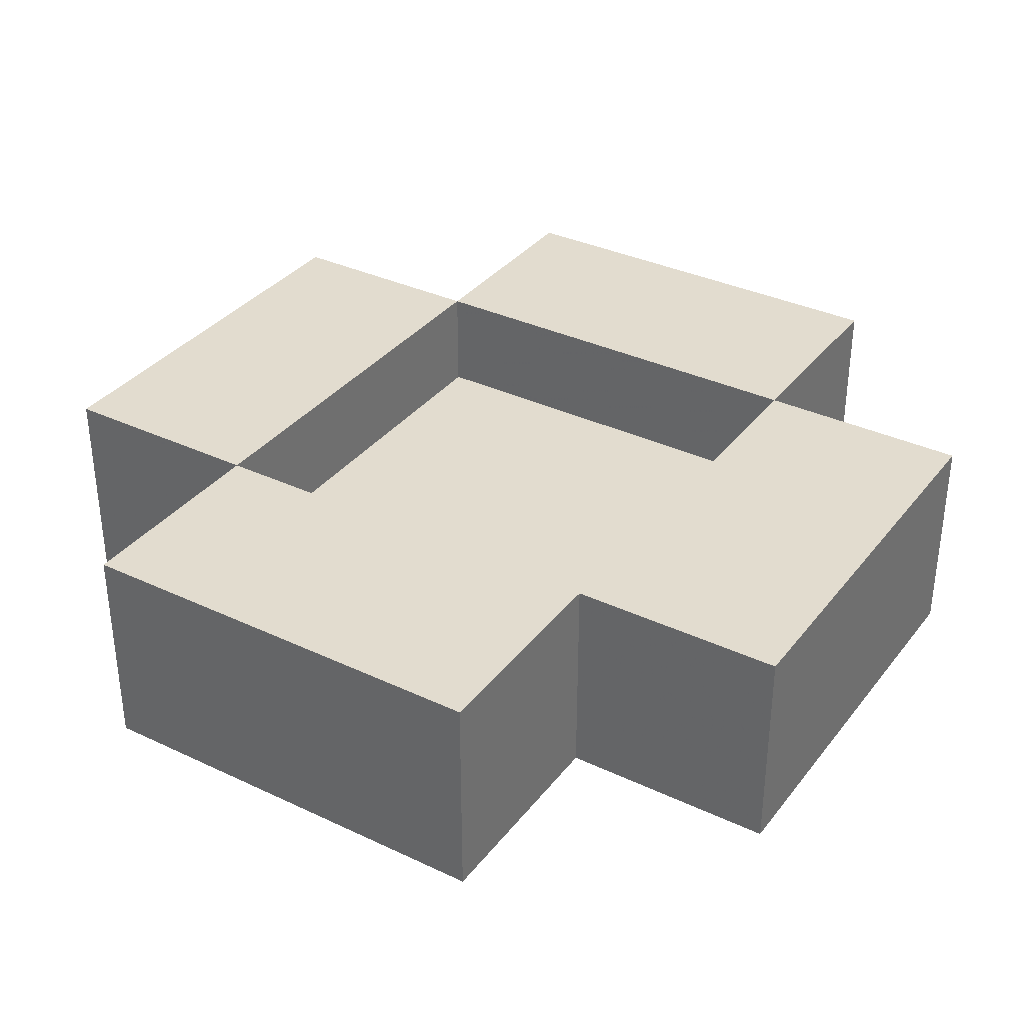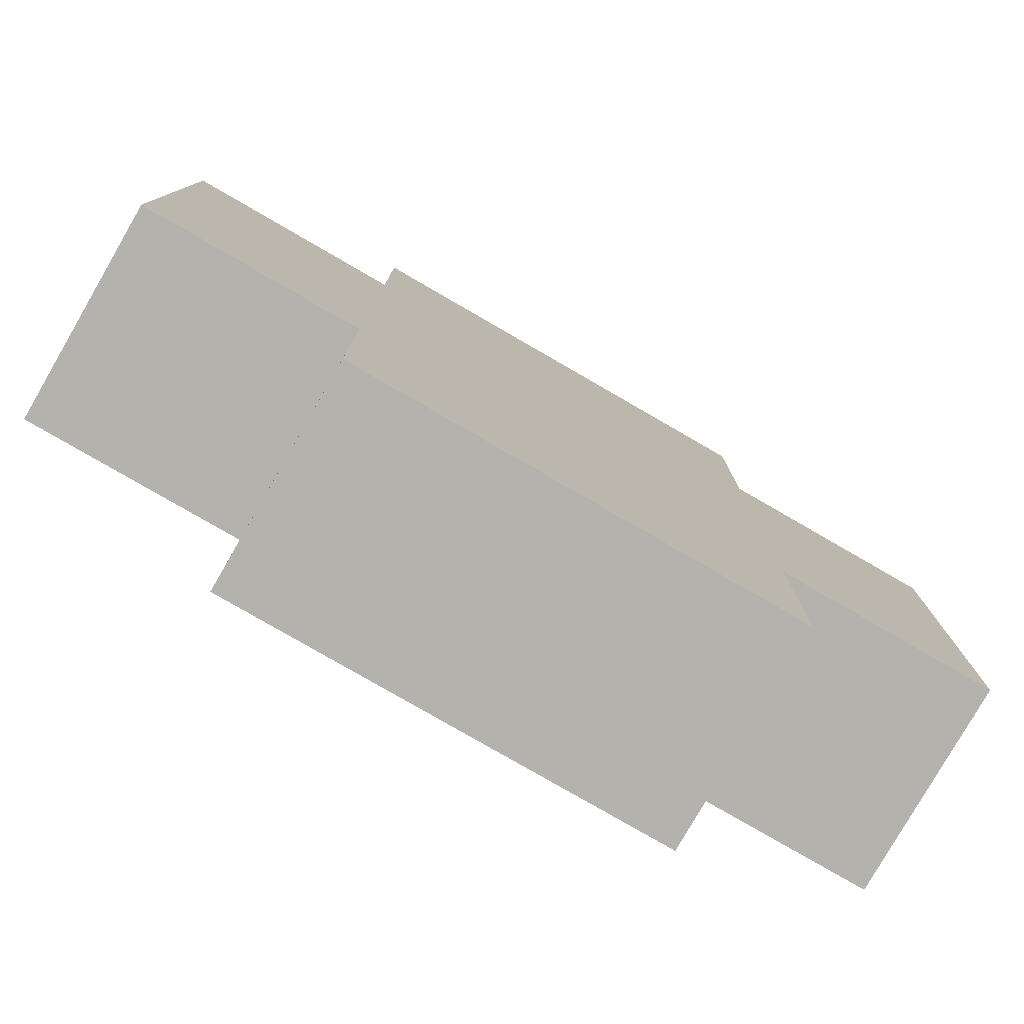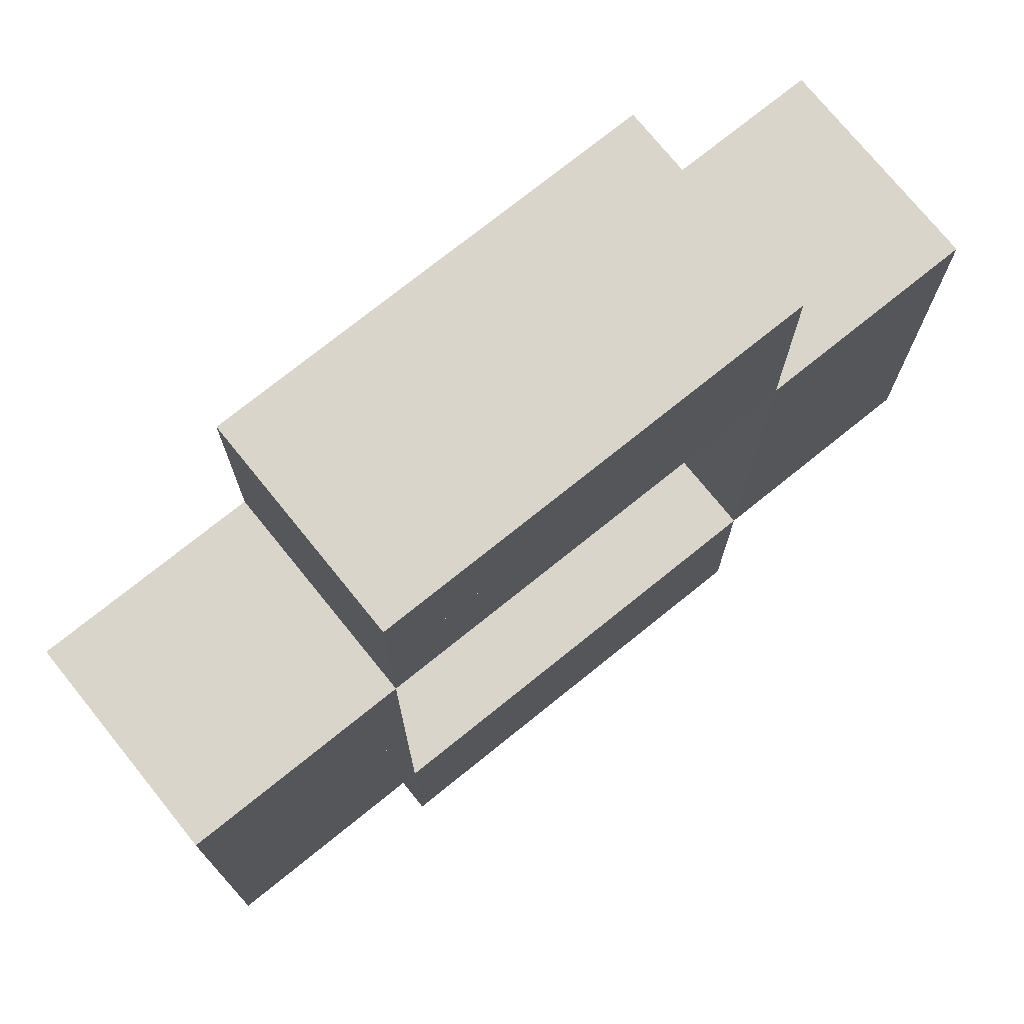
<metadata>
{"format":"obj","ext":"obj","renderer":"f3d","projection":"perspective","resolution":1024,"background":"white","views":[{"elev":34.7,"azim":-147.7,"up":"+Y"},{"elev":-79.6,"azim":-30.0,"up":"+Z"},{"elev":74.2,"azim":141.1,"up":"+Z"}]}
</metadata>
<code>
g finalX-1510569131.6
v 2 0 0
v 2 0 1
v 2 1 0
v 2 1 1
v 3 0 0
v 3 0 1
v 3 1 0
v 3 1 1
v 3 0 0
v 3 0 1
v 3 1 0
v 3 1 1
v 4 0 0
v 4 0 1
v 4 1 0
v 4 1 1
v 4 0 0
v 4 0 1
v 4 1 0
v 4 1 1
v 5 0 0
v 5 0 1
v 5 1 0
v 5 1 1
v 5 0 0
v 5 0 1
v 5 1 0
v 5 1 1
v 6 0 0
v 6 0 1
v 6 1 0
v 6 1 1
v 2 0 1
v 2 0 2
v 2 1 1
v 2 1 2
v 3 0 1
v 3 0 2
v 3 1 1
v 3 1 2
v 3 0 1
v 3 0 2
v 3 1 1
v 3 1 2
v 4 0 1
v 4 0 2
v 4 1 1
v 4 1 2
v 4 0 1
v 4 0 2
v 4 1 1
v 4 1 2
v 5 0 1
v 5 0 2
v 5 1 1
v 5 1 2
v 5 0 1
v 5 0 2
v 5 1 1
v 5 1 2
v 6 0 1
v 6 0 2
v 6 1 1
v 6 1 2
v 0 0 2
v 0 0 3
v 0 1 2
v 0 1 3
v 1 0 2
v 1 0 3
v 1 1 2
v 1 1 3
v 1 0 2
v 1 0 3
v 1 1 2
v 1 1 3
v 2 0 2
v 2 0 3
v 2 1 2
v 2 1 3
v 2 0 2
v 2 0 3
v 2 1 2
v 2 1 3
v 3 0 2
v 3 0 3
v 3 1 2
v 3 1 3
v 3 0 2
v 3 0 3
v 3 1 2
v 3 1 3
v 4 0 2
v 4 0 3
v 4 1 2
v 4 1 3
v 4 0 2
v 4 0 3
v 4 1 2
v 4 1 3
v 5 0 2
v 5 0 3
v 5 1 2
v 5 1 3
v 5 0 2
v 5 0 3
v 5 1 2
v 5 1 3
v 6 0 2
v 6 0 3
v 6 1 2
v 6 1 3
v 6 0 2
v 6 0 3
v 6 1 2
v 6 1 3
v 7 0 2
v 7 0 3
v 7 1 2
v 7 1 3
v 7 0 2
v 7 0 3
v 7 1 2
v 7 1 3
v 8 0 2
v 8 0 3
v 8 1 2
v 8 1 3
v 0 0 3
v 0 0 4
v 0 1 3
v 0 1 4
v 1 0 3
v 1 0 4
v 1 1 3
v 1 1 4
v 1 0 3
v 1 0 4
v 1 1 3
v 1 1 4
v 2 0 3
v 2 0 4
v 2 1 3
v 2 1 4
v 2 0 3
v 2 0 4
v 2 1 3
v 2 1 4
v 3 0 3
v 3 0 4
v 3 1 3
v 3 1 4
v 3 0 3
v 3 0 4
v 3 1 3
v 3 1 4
v 4 0 3
v 4 0 4
v 4 1 3
v 4 1 4
v 4 0 3
v 4 0 4
v 4 1 3
v 4 1 4
v 5 0 3
v 5 0 4
v 5 1 3
v 5 1 4
v 5 0 3
v 5 0 4
v 5 1 3
v 5 1 4
v 6 0 3
v 6 0 4
v 6 1 3
v 6 1 4
v 6 0 3
v 6 0 4
v 6 1 3
v 6 1 4
v 7 0 3
v 7 0 4
v 7 1 3
v 7 1 4
v 7 0 3
v 7 0 4
v 7 1 3
v 7 1 4
v 8 0 3
v 8 0 4
v 8 1 3
v 8 1 4
v 0 0 4
v 0 0 5
v 0 1 4
v 0 1 5
v 1 0 4
v 1 0 5
v 1 1 4
v 1 1 5
v 1 0 4
v 1 0 5
v 1 1 4
v 1 1 5
v 2 0 4
v 2 0 5
v 2 1 4
v 2 1 5
v 2 0 4
v 2 0 5
v 2 1 4
v 2 1 5
v 3 0 4
v 3 0 5
v 3 1 4
v 3 1 5
v 3 0 4
v 3 0 5
v 3 1 4
v 3 1 5
v 4 0 4
v 4 0 5
v 4 1 4
v 4 1 5
v 4 0 4
v 4 0 5
v 4 1 4
v 4 1 5
v 5 0 4
v 5 0 5
v 5 1 4
v 5 1 5
v 5 0 4
v 5 0 5
v 5 1 4
v 5 1 5
v 6 0 4
v 6 0 5
v 6 1 4
v 6 1 5
v 6 0 4
v 6 0 5
v 6 1 4
v 6 1 5
v 7 0 4
v 7 0 5
v 7 1 4
v 7 1 5
v 7 0 4
v 7 0 5
v 7 1 4
v 7 1 5
v 8 0 4
v 8 0 5
v 8 1 4
v 8 1 5
v 0 0 5
v 0 0 6
v 0 1 5
v 0 1 6
v 1 0 5
v 1 0 6
v 1 1 5
v 1 1 6
v 1 0 5
v 1 0 6
v 1 1 5
v 1 1 6
v 2 0 5
v 2 0 6
v 2 1 5
v 2 1 6
v 2 0 5
v 2 0 6
v 2 1 5
v 2 1 6
v 3 0 5
v 3 0 6
v 3 1 5
v 3 1 6
v 3 0 5
v 3 0 6
v 3 1 5
v 3 1 6
v 4 0 5
v 4 0 6
v 4 1 5
v 4 1 6
v 4 0 5
v 4 0 6
v 4 1 5
v 4 1 6
v 5 0 5
v 5 0 6
v 5 1 5
v 5 1 6
v 5 0 5
v 5 0 6
v 5 1 5
v 5 1 6
v 6 0 5
v 6 0 6
v 6 1 5
v 6 1 6
v 6 0 5
v 6 0 6
v 6 1 5
v 6 1 6
v 7 0 5
v 7 0 6
v 7 1 5
v 7 1 6
v 7 0 5
v 7 0 6
v 7 1 5
v 7 1 6
v 8 0 5
v 8 0 6
v 8 1 5
v 8 1 6
v 2 0 6
v 2 0 7
v 2 1 6
v 2 1 7
v 3 0 6
v 3 0 7
v 3 1 6
v 3 1 7
v 3 0 6
v 3 0 7
v 3 1 6
v 3 1 7
v 4 0 6
v 4 0 7
v 4 1 6
v 4 1 7
v 4 0 6
v 4 0 7
v 4 1 6
v 4 1 7
v 5 0 6
v 5 0 7
v 5 1 6
v 5 1 7
v 5 0 6
v 5 0 7
v 5 1 6
v 5 1 7
v 6 0 6
v 6 0 7
v 6 1 6
v 6 1 7
v 2 0 7
v 2 0 8
v 2 1 7
v 2 1 8
v 3 0 7
v 3 0 8
v 3 1 7
v 3 1 8
v 3 0 7
v 3 0 8
v 3 1 7
v 3 1 8
v 4 0 7
v 4 0 8
v 4 1 7
v 4 1 8
v 4 0 7
v 4 0 8
v 4 1 7
v 4 1 8
v 5 0 7
v 5 0 8
v 5 1 7
v 5 1 8
v 5 0 7
v 5 0 8
v 5 1 7
v 5 1 8
v 6 0 7
v 6 0 8
v 6 1 7
v 6 1 8
v 2 1 0
v 2 1 1
v 2 2 0
v 2 2 1
v 3 1 0
v 3 1 1
v 3 2 0
v 3 2 1
v 3 1 0
v 3 1 1
v 3 2 0
v 3 2 1
v 4 1 0
v 4 1 1
v 4 2 0
v 4 2 1
v 4 1 0
v 4 1 1
v 4 2 0
v 4 2 1
v 5 1 0
v 5 1 1
v 5 2 0
v 5 2 1
v 5 1 0
v 5 1 1
v 5 2 0
v 5 2 1
v 6 1 0
v 6 1 1
v 6 2 0
v 6 2 1
v 2 1 1
v 2 1 2
v 2 2 1
v 2 2 2
v 3 1 1
v 3 1 2
v 3 2 1
v 3 2 2
v 3 1 1
v 3 1 2
v 3 2 1
v 3 2 2
v 4 1 1
v 4 1 2
v 4 2 1
v 4 2 2
v 4 1 1
v 4 1 2
v 4 2 1
v 4 2 2
v 5 1 1
v 5 1 2
v 5 2 1
v 5 2 2
v 5 1 1
v 5 1 2
v 5 2 1
v 5 2 2
v 6 1 1
v 6 1 2
v 6 2 1
v 6 2 2
v 0 1 2
v 0 1 3
v 0 2 2
v 0 2 3
v 1 1 2
v 1 1 3
v 1 2 2
v 1 2 3
v 1 1 2
v 1 1 3
v 1 2 2
v 1 2 3
v 2 1 2
v 2 1 3
v 2 2 2
v 2 2 3
v 6 1 2
v 6 1 3
v 6 2 2
v 6 2 3
v 7 1 2
v 7 1 3
v 7 2 2
v 7 2 3
v 7 1 2
v 7 1 3
v 7 2 2
v 7 2 3
v 8 1 2
v 8 1 3
v 8 2 2
v 8 2 3
v 0 1 3
v 0 1 4
v 0 2 3
v 0 2 4
v 1 1 3
v 1 1 4
v 1 2 3
v 1 2 4
v 1 1 3
v 1 1 4
v 1 2 3
v 1 2 4
v 2 1 3
v 2 1 4
v 2 2 3
v 2 2 4
v 6 1 3
v 6 1 4
v 6 2 3
v 6 2 4
v 7 1 3
v 7 1 4
v 7 2 3
v 7 2 4
v 7 1 3
v 7 1 4
v 7 2 3
v 7 2 4
v 8 1 3
v 8 1 4
v 8 2 3
v 8 2 4
v 0 1 4
v 0 1 5
v 0 2 4
v 0 2 5
v 1 1 4
v 1 1 5
v 1 2 4
v 1 2 5
v 1 1 4
v 1 1 5
v 1 2 4
v 1 2 5
v 2 1 4
v 2 1 5
v 2 2 4
v 2 2 5
v 6 1 4
v 6 1 5
v 6 2 4
v 6 2 5
v 7 1 4
v 7 1 5
v 7 2 4
v 7 2 5
v 7 1 4
v 7 1 5
v 7 2 4
v 7 2 5
v 8 1 4
v 8 1 5
v 8 2 4
v 8 2 5
v 0 1 5
v 0 1 6
v 0 2 5
v 0 2 6
v 1 1 5
v 1 1 6
v 1 2 5
v 1 2 6
v 1 1 5
v 1 1 6
v 1 2 5
v 1 2 6
v 2 1 5
v 2 1 6
v 2 2 5
v 2 2 6
v 6 1 5
v 6 1 6
v 6 2 5
v 6 2 6
v 7 1 5
v 7 1 6
v 7 2 5
v 7 2 6
v 7 1 5
v 7 1 6
v 7 2 5
v 7 2 6
v 8 1 5
v 8 1 6
v 8 2 5
v 8 2 6
v 2 1 6
v 2 1 7
v 2 2 6
v 2 2 7
v 3 1 6
v 3 1 7
v 3 2 6
v 3 2 7
v 3 1 6
v 3 1 7
v 3 2 6
v 3 2 7
v 4 1 6
v 4 1 7
v 4 2 6
v 4 2 7
v 4 1 6
v 4 1 7
v 4 2 6
v 4 2 7
v 5 1 6
v 5 1 7
v 5 2 6
v 5 2 7
v 5 1 6
v 5 1 7
v 5 2 6
v 5 2 7
v 6 1 6
v 6 1 7
v 6 2 6
v 6 2 7
v 2 1 7
v 2 1 8
v 2 2 7
v 2 2 8
v 3 1 7
v 3 1 8
v 3 2 7
v 3 2 8
v 3 1 7
v 3 1 8
v 3 2 7
v 3 2 8
v 4 1 7
v 4 1 8
v 4 2 7
v 4 2 8
v 4 1 7
v 4 1 8
v 4 2 7
v 4 2 8
v 5 1 7
v 5 1 8
v 5 2 7
v 5 2 8
v 5 1 7
v 5 1 8
v 5 2 7
v 5 2 8
v 6 1 7
v 6 1 8
v 6 2 7
v 6 2 8
f 8 4 2 6
f 8 6 5 7
f 8 7 3 4
f 4 3 1 2
f 1 3 7 5
f 2 1 5 6
f 16 12 10 14
f 16 14 13 15
f 16 15 11 12
f 12 11 9 10
f 9 11 15 13
f 10 9 13 14
f 24 20 18 22
f 24 22 21 23
f 24 23 19 20
f 20 19 17 18
f 17 19 23 21
f 18 17 21 22
f 32 28 26 30
f 32 30 29 31
f 32 31 27 28
f 28 27 25 26
f 25 27 31 29
f 26 25 29 30
f 40 36 34 38
f 40 38 37 39
f 40 39 35 36
f 36 35 33 34
f 33 35 39 37
f 34 33 37 38
f 48 44 42 46
f 48 46 45 47
f 48 47 43 44
f 44 43 41 42
f 41 43 47 45
f 42 41 45 46
f 56 52 50 54
f 56 54 53 55
f 56 55 51 52
f 52 51 49 50
f 49 51 55 53
f 50 49 53 54
f 64 60 58 62
f 64 62 61 63
f 64 63 59 60
f 60 59 57 58
f 57 59 63 61
f 58 57 61 62
f 72 68 66 70
f 72 70 69 71
f 72 71 67 68
f 68 67 65 66
f 65 67 71 69
f 66 65 69 70
f 80 76 74 78
f 80 78 77 79
f 80 79 75 76
f 76 75 73 74
f 73 75 79 77
f 74 73 77 78
f 88 84 82 86
f 88 86 85 87
f 88 87 83 84
f 84 83 81 82
f 81 83 87 85
f 82 81 85 86
f 96 92 90 94
f 96 94 93 95
f 96 95 91 92
f 92 91 89 90
f 89 91 95 93
f 90 89 93 94
f 104 100 98 102
f 104 102 101 103
f 104 103 99 100
f 100 99 97 98
f 97 99 103 101
f 98 97 101 102
f 112 108 106 110
f 112 110 109 111
f 112 111 107 108
f 108 107 105 106
f 105 107 111 109
f 106 105 109 110
f 120 116 114 118
f 120 118 117 119
f 120 119 115 116
f 116 115 113 114
f 113 115 119 117
f 114 113 117 118
f 128 124 122 126
f 128 126 125 127
f 128 127 123 124
f 124 123 121 122
f 121 123 127 125
f 122 121 125 126
f 136 132 130 134
f 136 134 133 135
f 136 135 131 132
f 132 131 129 130
f 129 131 135 133
f 130 129 133 134
f 144 140 138 142
f 144 142 141 143
f 144 143 139 140
f 140 139 137 138
f 137 139 143 141
f 138 137 141 142
f 152 148 146 150
f 152 150 149 151
f 152 151 147 148
f 148 147 145 146
f 145 147 151 149
f 146 145 149 150
f 160 156 154 158
f 160 158 157 159
f 160 159 155 156
f 156 155 153 154
f 153 155 159 157
f 154 153 157 158
f 168 164 162 166
f 168 166 165 167
f 168 167 163 164
f 164 163 161 162
f 161 163 167 165
f 162 161 165 166
f 176 172 170 174
f 176 174 173 175
f 176 175 171 172
f 172 171 169 170
f 169 171 175 173
f 170 169 173 174
f 184 180 178 182
f 184 182 181 183
f 184 183 179 180
f 180 179 177 178
f 177 179 183 181
f 178 177 181 182
f 192 188 186 190
f 192 190 189 191
f 192 191 187 188
f 188 187 185 186
f 185 187 191 189
f 186 185 189 190
f 200 196 194 198
f 200 198 197 199
f 200 199 195 196
f 196 195 193 194
f 193 195 199 197
f 194 193 197 198
f 208 204 202 206
f 208 206 205 207
f 208 207 203 204
f 204 203 201 202
f 201 203 207 205
f 202 201 205 206
f 216 212 210 214
f 216 214 213 215
f 216 215 211 212
f 212 211 209 210
f 209 211 215 213
f 210 209 213 214
f 224 220 218 222
f 224 222 221 223
f 224 223 219 220
f 220 219 217 218
f 217 219 223 221
f 218 217 221 222
f 232 228 226 230
f 232 230 229 231
f 232 231 227 228
f 228 227 225 226
f 225 227 231 229
f 226 225 229 230
f 240 236 234 238
f 240 238 237 239
f 240 239 235 236
f 236 235 233 234
f 233 235 239 237
f 234 233 237 238
f 248 244 242 246
f 248 246 245 247
f 248 247 243 244
f 244 243 241 242
f 241 243 247 245
f 242 241 245 246
f 256 252 250 254
f 256 254 253 255
f 256 255 251 252
f 252 251 249 250
f 249 251 255 253
f 250 249 253 254
f 264 260 258 262
f 264 262 261 263
f 264 263 259 260
f 260 259 257 258
f 257 259 263 261
f 258 257 261 262
f 272 268 266 270
f 272 270 269 271
f 272 271 267 268
f 268 267 265 266
f 265 267 271 269
f 266 265 269 270
f 280 276 274 278
f 280 278 277 279
f 280 279 275 276
f 276 275 273 274
f 273 275 279 277
f 274 273 277 278
f 288 284 282 286
f 288 286 285 287
f 288 287 283 284
f 284 283 281 282
f 281 283 287 285
f 282 281 285 286
f 296 292 290 294
f 296 294 293 295
f 296 295 291 292
f 292 291 289 290
f 289 291 295 293
f 290 289 293 294
f 304 300 298 302
f 304 302 301 303
f 304 303 299 300
f 300 299 297 298
f 297 299 303 301
f 298 297 301 302
f 312 308 306 310
f 312 310 309 311
f 312 311 307 308
f 308 307 305 306
f 305 307 311 309
f 306 305 309 310
f 320 316 314 318
f 320 318 317 319
f 320 319 315 316
f 316 315 313 314
f 313 315 319 317
f 314 313 317 318
f 328 324 322 326
f 328 326 325 327
f 328 327 323 324
f 324 323 321 322
f 321 323 327 325
f 322 321 325 326
f 336 332 330 334
f 336 334 333 335
f 336 335 331 332
f 332 331 329 330
f 329 331 335 333
f 330 329 333 334
f 344 340 338 342
f 344 342 341 343
f 344 343 339 340
f 340 339 337 338
f 337 339 343 341
f 338 337 341 342
f 352 348 346 350
f 352 350 349 351
f 352 351 347 348
f 348 347 345 346
f 345 347 351 349
f 346 345 349 350
f 360 356 354 358
f 360 358 357 359
f 360 359 355 356
f 356 355 353 354
f 353 355 359 357
f 354 353 357 358
f 368 364 362 366
f 368 366 365 367
f 368 367 363 364
f 364 363 361 362
f 361 363 367 365
f 362 361 365 366
f 376 372 370 374
f 376 374 373 375
f 376 375 371 372
f 372 371 369 370
f 369 371 375 373
f 370 369 373 374
f 384 380 378 382
f 384 382 381 383
f 384 383 379 380
f 380 379 377 378
f 377 379 383 381
f 378 377 381 382
f 392 388 386 390
f 392 390 389 391
f 392 391 387 388
f 388 387 385 386
f 385 387 391 389
f 386 385 389 390
f 400 396 394 398
f 400 398 397 399
f 400 399 395 396
f 396 395 393 394
f 393 395 399 397
f 394 393 397 398
f 408 404 402 406
f 408 406 405 407
f 408 407 403 404
f 404 403 401 402
f 401 403 407 405
f 402 401 405 406
f 416 412 410 414
f 416 414 413 415
f 416 415 411 412
f 412 411 409 410
f 409 411 415 413
f 410 409 413 414
f 424 420 418 422
f 424 422 421 423
f 424 423 419 420
f 420 419 417 418
f 417 419 423 421
f 418 417 421 422
f 432 428 426 430
f 432 430 429 431
f 432 431 427 428
f 428 427 425 426
f 425 427 431 429
f 426 425 429 430
f 440 436 434 438
f 440 438 437 439
f 440 439 435 436
f 436 435 433 434
f 433 435 439 437
f 434 433 437 438
f 448 444 442 446
f 448 446 445 447
f 448 447 443 444
f 444 443 441 442
f 441 443 447 445
f 442 441 445 446
f 456 452 450 454
f 456 454 453 455
f 456 455 451 452
f 452 451 449 450
f 449 451 455 453
f 450 449 453 454
f 464 460 458 462
f 464 462 461 463
f 464 463 459 460
f 460 459 457 458
f 457 459 463 461
f 458 457 461 462
f 472 468 466 470
f 472 470 469 471
f 472 471 467 468
f 468 467 465 466
f 465 467 471 469
f 466 465 469 470
f 480 476 474 478
f 480 478 477 479
f 480 479 475 476
f 476 475 473 474
f 473 475 479 477
f 474 473 477 478
f 488 484 482 486
f 488 486 485 487
f 488 487 483 484
f 484 483 481 482
f 481 483 487 485
f 482 481 485 486
f 496 492 490 494
f 496 494 493 495
f 496 495 491 492
f 492 491 489 490
f 489 491 495 493
f 490 489 493 494
f 504 500 498 502
f 504 502 501 503
f 504 503 499 500
f 500 499 497 498
f 497 499 503 501
f 498 497 501 502
f 512 508 506 510
f 512 510 509 511
f 512 511 507 508
f 508 507 505 506
f 505 507 511 509
f 506 505 509 510
f 520 516 514 518
f 520 518 517 519
f 520 519 515 516
f 516 515 513 514
f 513 515 519 517
f 514 513 517 518
f 528 524 522 526
f 528 526 525 527
f 528 527 523 524
f 524 523 521 522
f 521 523 527 525
f 522 521 525 526
f 536 532 530 534
f 536 534 533 535
f 536 535 531 532
f 532 531 529 530
f 529 531 535 533
f 530 529 533 534
f 544 540 538 542
f 544 542 541 543
f 544 543 539 540
f 540 539 537 538
f 537 539 543 541
f 538 537 541 542
f 552 548 546 550
f 552 550 549 551
f 552 551 547 548
f 548 547 545 546
f 545 547 551 549
f 546 545 549 550
f 560 556 554 558
f 560 558 557 559
f 560 559 555 556
f 556 555 553 554
f 553 555 559 557
f 554 553 557 558
f 568 564 562 566
f 568 566 565 567
f 568 567 563 564
f 564 563 561 562
f 561 563 567 565
f 562 561 565 566
f 576 572 570 574
f 576 574 573 575
f 576 575 571 572
f 572 571 569 570
f 569 571 575 573
f 570 569 573 574
f 584 580 578 582
f 584 582 581 583
f 584 583 579 580
f 580 579 577 578
f 577 579 583 581
f 578 577 581 582
f 592 588 586 590
f 592 590 589 591
f 592 591 587 588
f 588 587 585 586
f 585 587 591 589
f 586 585 589 590
f 600 596 594 598
f 600 598 597 599
f 600 599 595 596
f 596 595 593 594
f 593 595 599 597
f 594 593 597 598
f 608 604 602 606
f 608 606 605 607
f 608 607 603 604
f 604 603 601 602
f 601 603 607 605
f 602 601 605 606
f 616 612 610 614
f 616 614 613 615
f 616 615 611 612
f 612 611 609 610
f 609 611 615 613
f 610 609 613 614
f 624 620 618 622
f 624 622 621 623
f 624 623 619 620
f 620 619 617 618
f 617 619 623 621
f 618 617 621 622
f 632 628 626 630
f 632 630 629 631
f 632 631 627 628
f 628 627 625 626
f 625 627 631 629
f 626 625 629 630
f 640 636 634 638
f 640 638 637 639
f 640 639 635 636
f 636 635 633 634
f 633 635 639 637
f 634 633 637 638

</code>
